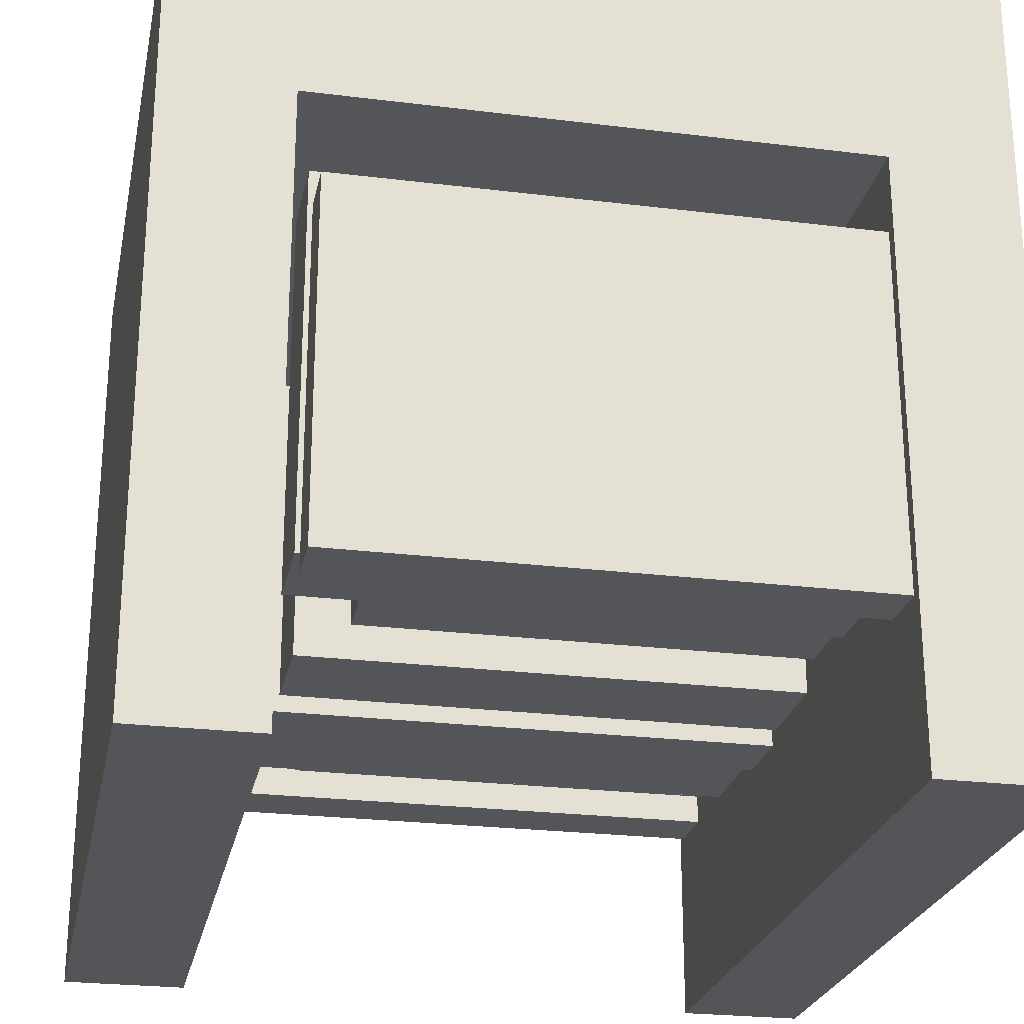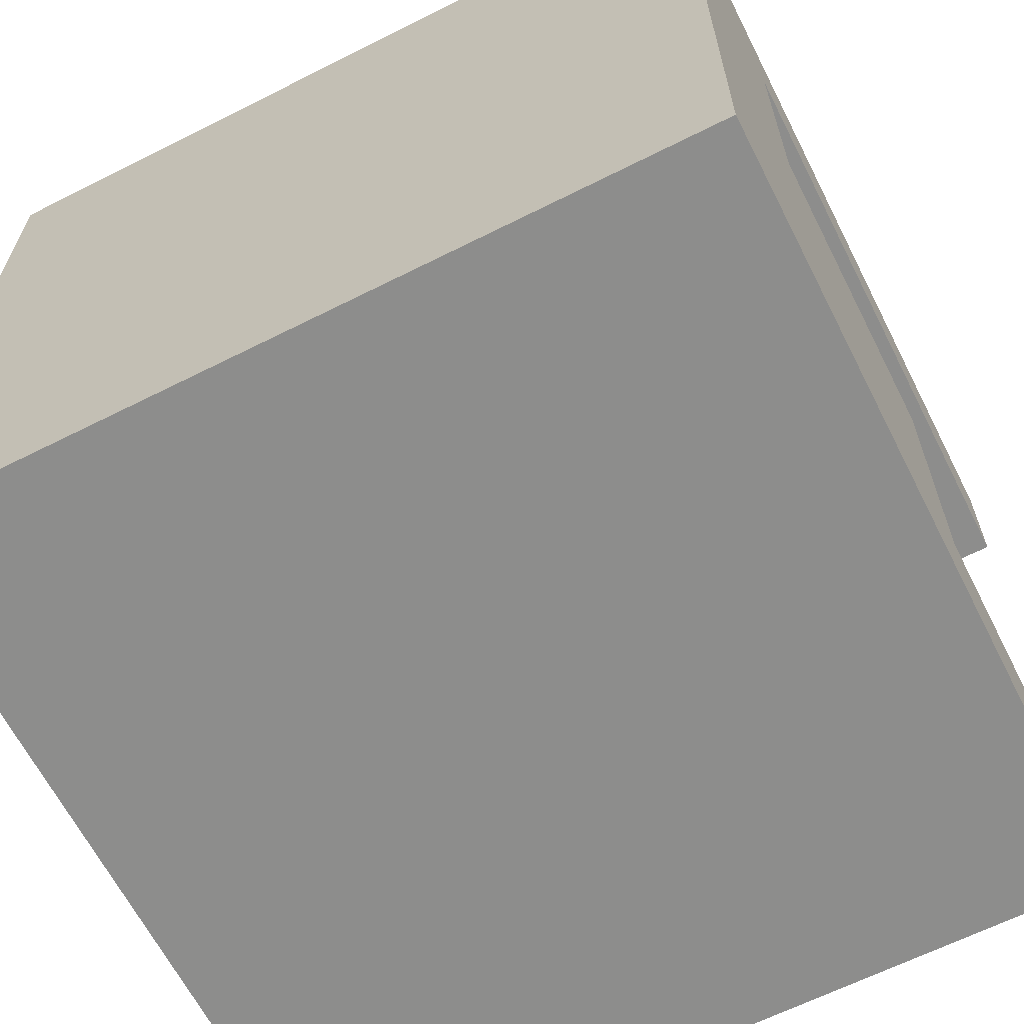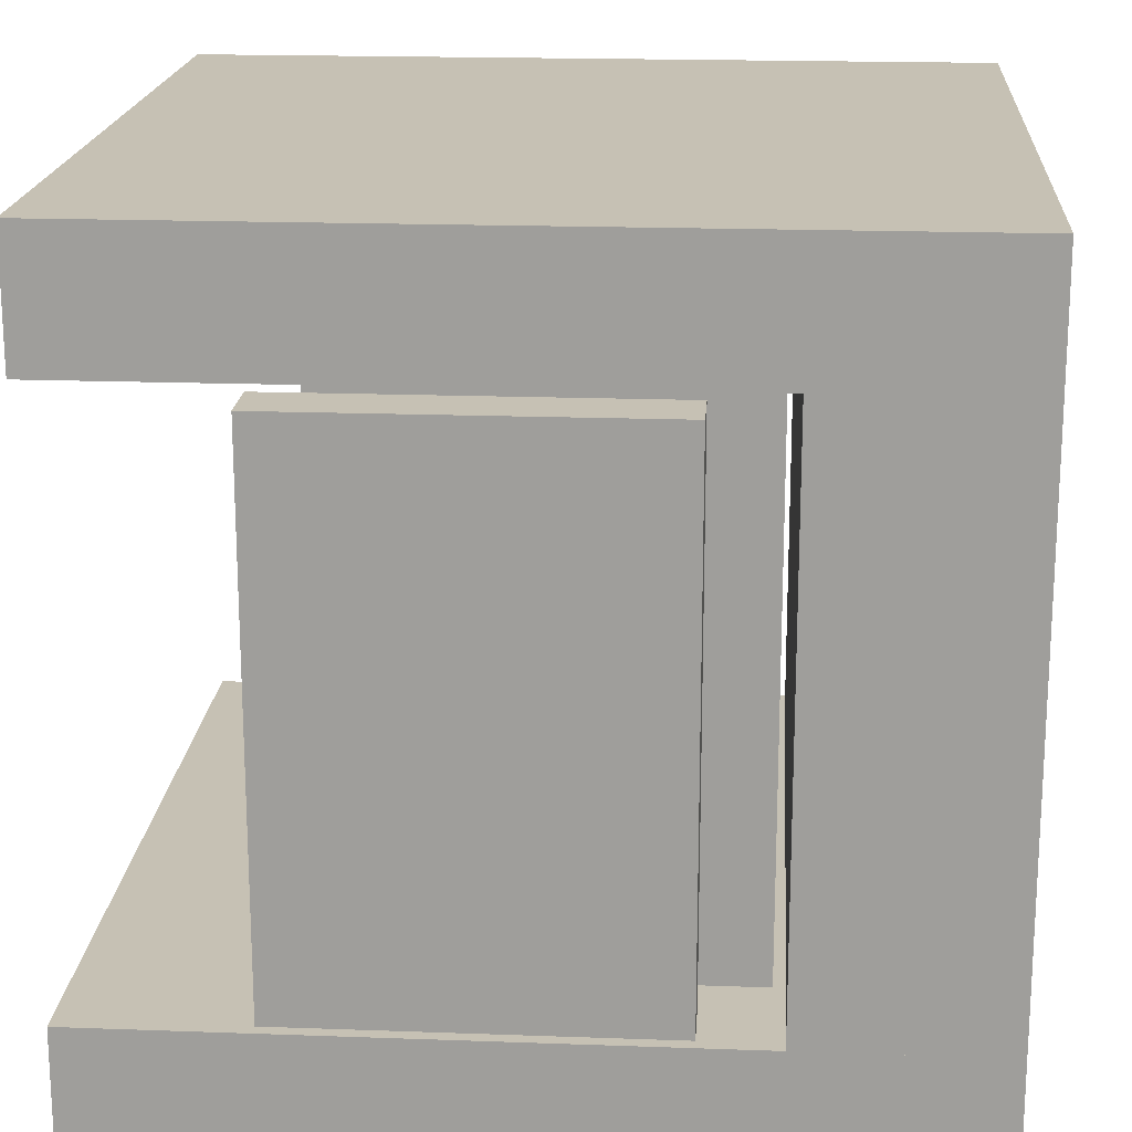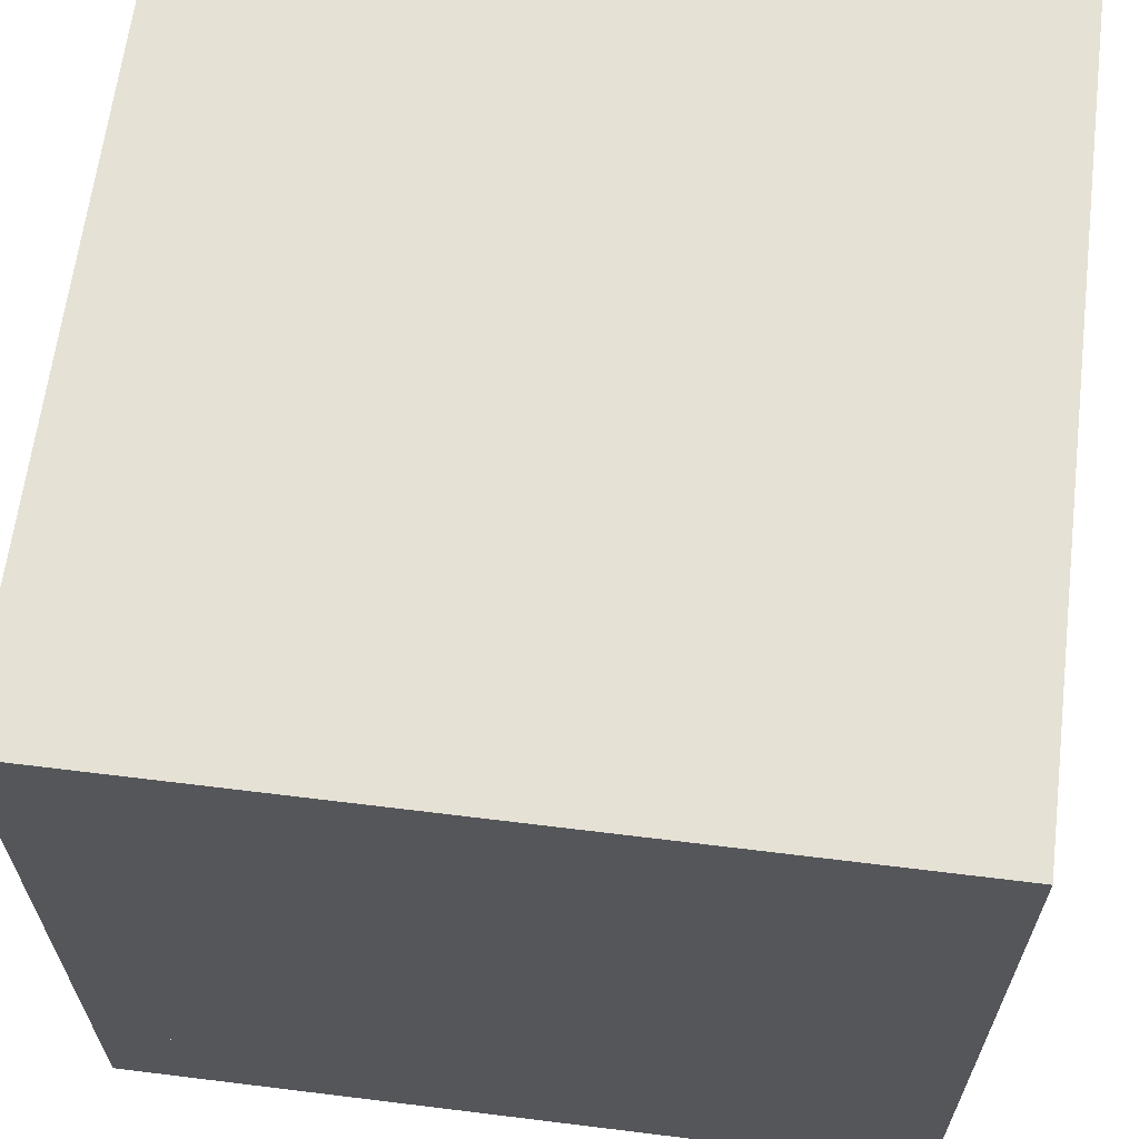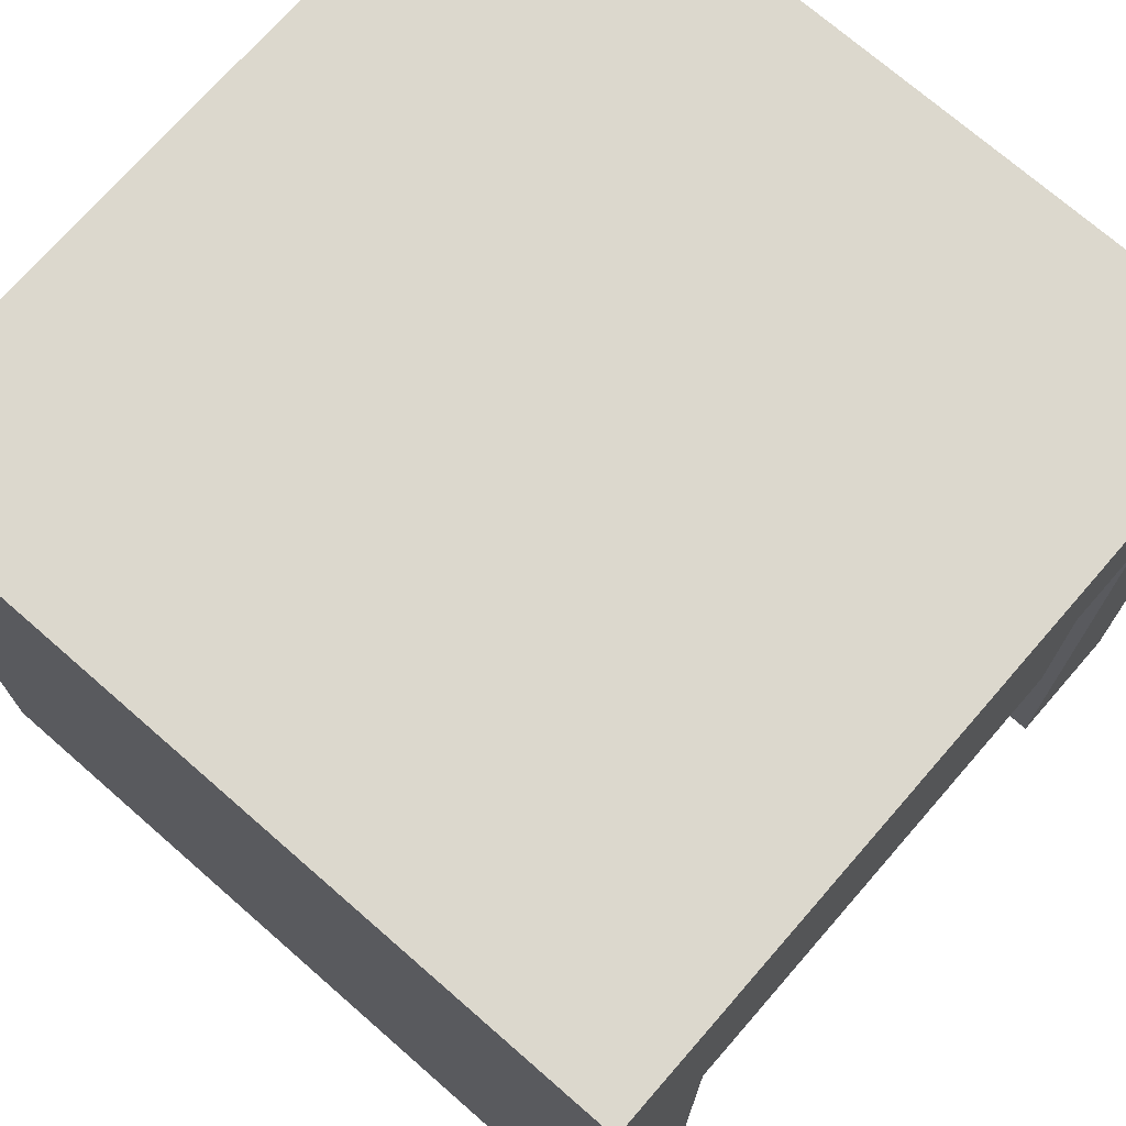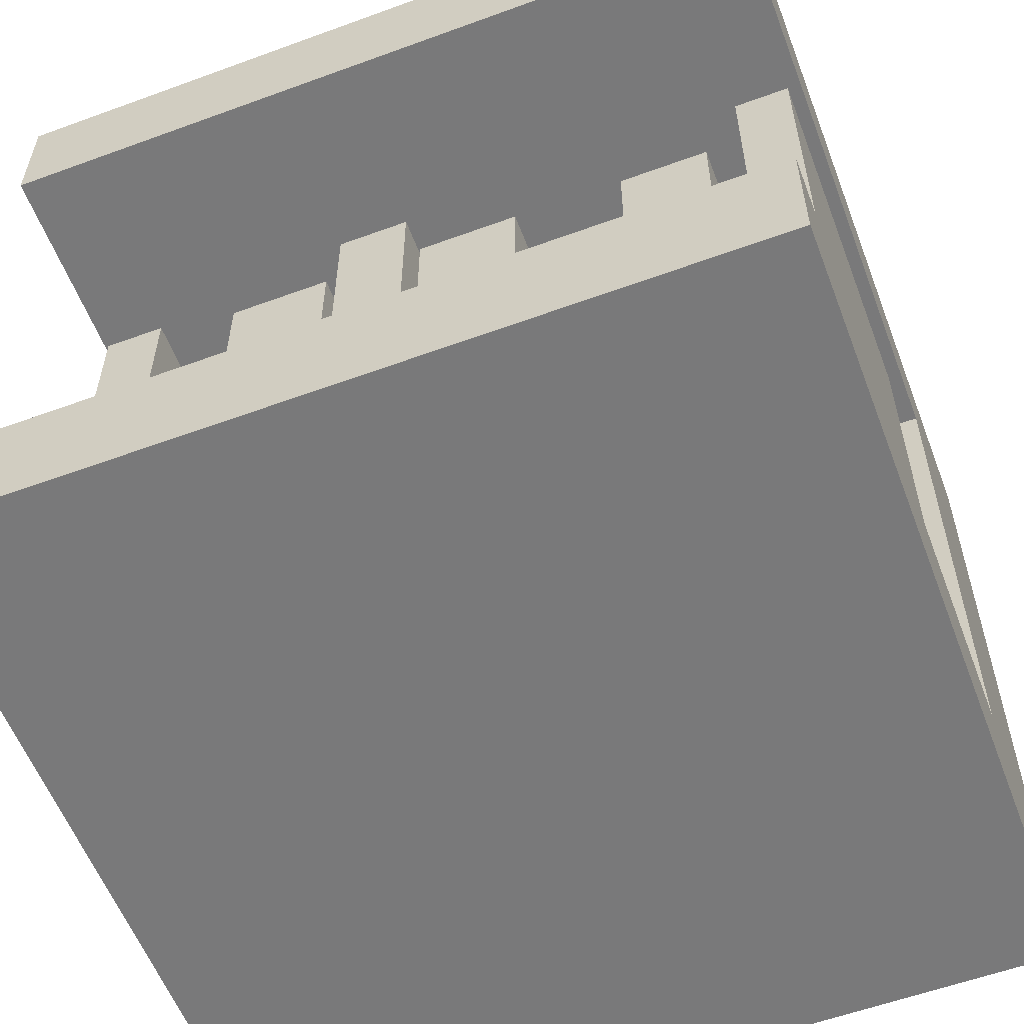
<metadata>
{"format":"obj","ext":"obj","renderer":"f3d","projection":"perspective","resolution":1024,"background":"white","views":[{"elev":-24.8,"azim":-101.4,"up":"+Z"},{"elev":-64.4,"azim":26.9,"up":"+Y"},{"elev":18.6,"azim":-86.0,"up":"+Y"},{"elev":64.1,"azim":7.1,"up":"+Y"},{"elev":72.6,"azim":-138.9,"up":"+Z"},{"elev":-57.8,"azim":-159.2,"up":"+Y"}]}
</metadata>
<code>
o cube.015
v 0.5 0.3438 -0.5
v -0.5 0.3438 -0.5
v -0.5 0.5 -0.5
v 0.5 0.5 -0.5
v 0.5 0.3438 0.5
v 0.5 0.5 0.5
v -0.5 0.3438 0.5
v -0.5 0.5 0.5
f 1 2 3 4
f 5 1 4 6
f 7 5 6 8
f 2 7 8 3
f 8 6 4 3
f 2 1 5 7
o cube.016
v 0.5 -0.3438 0.2578
v -0.5 -0.3438 0.2578
v -0.5 0.3438 0.2578
v 0.5 0.3438 0.2578
v 0.5 -0.3438 0.5
v 0.5 0.3438 0.5
v -0.5 -0.3438 0.5
v -0.5 0.3438 0.5
f 9 10 11 12
f 13 9 12 14
f 15 13 14 16
f 10 15 16 11
f 16 14 12 11
f 10 9 13 15
o cube.017
v 0.5 -0.5 -0.5
v -0.5 -0.5 -0.5
v -0.5 -0.3438 -0.5
v 0.5 -0.3438 -0.5
v 0.5 -0.5 0.5
v 0.5 -0.3438 0.5
v -0.5 -0.5 0.5
v -0.5 -0.3438 0.5
f 17 18 19 20
f 21 17 20 22
f 23 21 22 24
f 18 23 24 19
f 18 17 21 23
f 24 22 20 19
o cube.018
v 0.4844 -0.3438 -0.2559
v 0.4062 -0.3438 -0.2559
v 0.4062 0.3125 -0.2559
v 0.4844 0.3125 -0.2559
v 0.4844 -0.3438 0.1816
v 0.4844 0.3125 0.1816
v 0.4062 -0.3438 0.1816
v 0.4062 0.3125 0.1816
f 25 26 27 28
f 29 25 28 30
f 26 31 32 27
f 31 29 30 32
f 32 30 28 27
f 26 25 29 31
o cube.019
v -0.2422 -0.3438 -0.2402
v -0.3594 -0.3438 -0.2402
v -0.3594 0.3125 -0.2402
v -0.2422 0.3125 -0.2402
v -0.2422 -0.3438 0.2441
v -0.2422 0.3125 0.2441
v -0.3594 -0.3438 0.2441
v -0.3594 0.3125 0.2441
f 33 34 35 36
f 37 33 36 38
f 34 39 40 35
f 39 37 38 40
f 40 38 36 35
f 34 33 37 39
o cube.020
v -0.4141 -0.3438 -0.2871
v -0.4844 -0.3438 -0.2871
v -0.4844 0.3125 -0.2871
v -0.4141 0.3125 -0.2871
v -0.4141 -0.3438 0.166
v -0.4141 0.3125 0.166
v -0.4844 -0.3438 0.166
v -0.4844 0.3125 0.166
f 41 42 43 44
f 42 47 48 43
f 45 41 44 46
f 47 45 46 48
f 48 46 44 43
f 42 41 45 47
o cube.021
v 0.3906 -0.3438 -0.2246
v 0.3125 -0.3438 -0.2246
v 0.3125 0.2188 -0.2246
v 0.3906 0.2188 -0.2246
v 0.3906 -0.3438 0.1348
v 0.3906 0.2188 0.1348
v 0.3125 -0.3438 0.1348
v 0.3125 0.2188 0.1348
f 49 50 51 52
f 53 49 52 54
f 50 55 56 51
f 55 53 54 56
f 56 54 52 51
f 50 49 53 55
o cube.022
v -0.1328 -0.3438 -0.2246
v -0.2109 -0.3438 -0.2246
v -0.2109 0.2188 -0.2246
v -0.1328 0.2188 -0.2246
v -0.1328 -0.3438 0.1348
v -0.1328 0.2188 0.1348
v -0.2109 -0.3438 0.1348
v -0.2109 0.2188 0.1348
f 57 58 59 60
f 61 57 60 62
f 58 63 64 59
f 63 61 62 64
f 64 62 60 59
f 58 57 61 63
o cube.023
v 0.2969 -0.3438 -0.2559
v 0.1641 -0.3438 -0.2559
v 0.1641 0.2812 -0.2559
v 0.2969 0.2812 -0.2559
v 0.2969 -0.3438 0.166
v 0.2969 0.2812 0.166
v 0.1641 -0.3438 0.166
v 0.1641 0.2812 0.166
f 65 66 67 68
f 69 65 68 70
f 66 71 72 67
f 71 69 70 72
f 72 70 68 67
f 66 65 69 71
o cube.024
v 0.03125 -0.3438 -0.2559
v -0.1016 -0.3438 -0.2559
v -0.1016 0.2812 -0.2559
v 0.03125 0.2812 -0.2559
v 0.03125 -0.3438 0.166
v 0.03125 0.2812 0.166
v -0.1016 -0.3438 0.166
v -0.1016 0.2812 0.166
f 73 74 75 76
f 77 73 76 78
f 74 79 80 75
f 79 77 78 80
f 80 78 76 75
f 74 73 77 79
o cube.025
v 0.1406 -0.3438 -0.2715
v 0.04688 -0.3438 -0.2715
v 0.04688 0.3438 -0.2715
v 0.1406 0.3438 -0.2715
v 0.1406 -0.3438 0.1738
v 0.1406 0.3438 0.1738
v 0.04688 -0.3438 0.1738
v 0.04688 0.3438 0.1738
f 81 82 83 84
f 85 81 84 86
f 82 87 88 83
f 87 85 86 88
f 88 86 84 83
f 82 81 85 87

</code>
